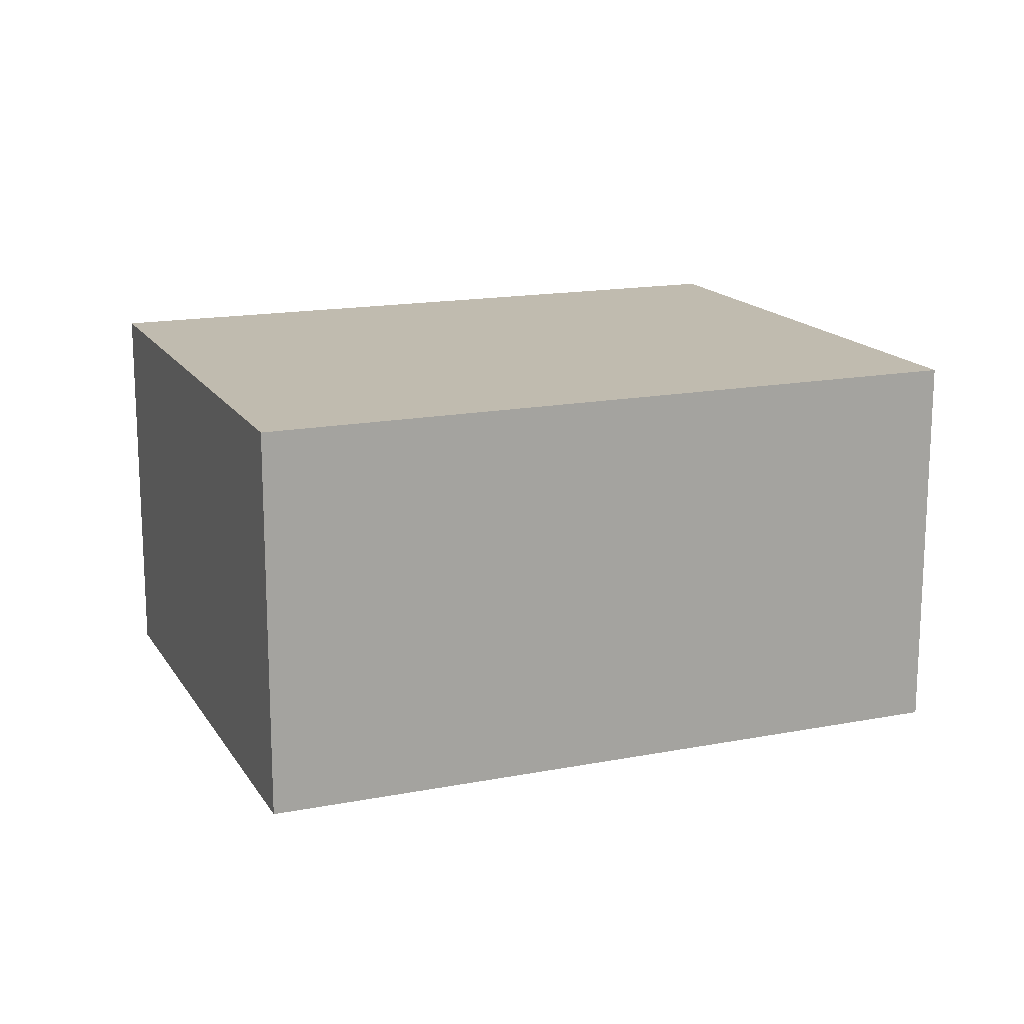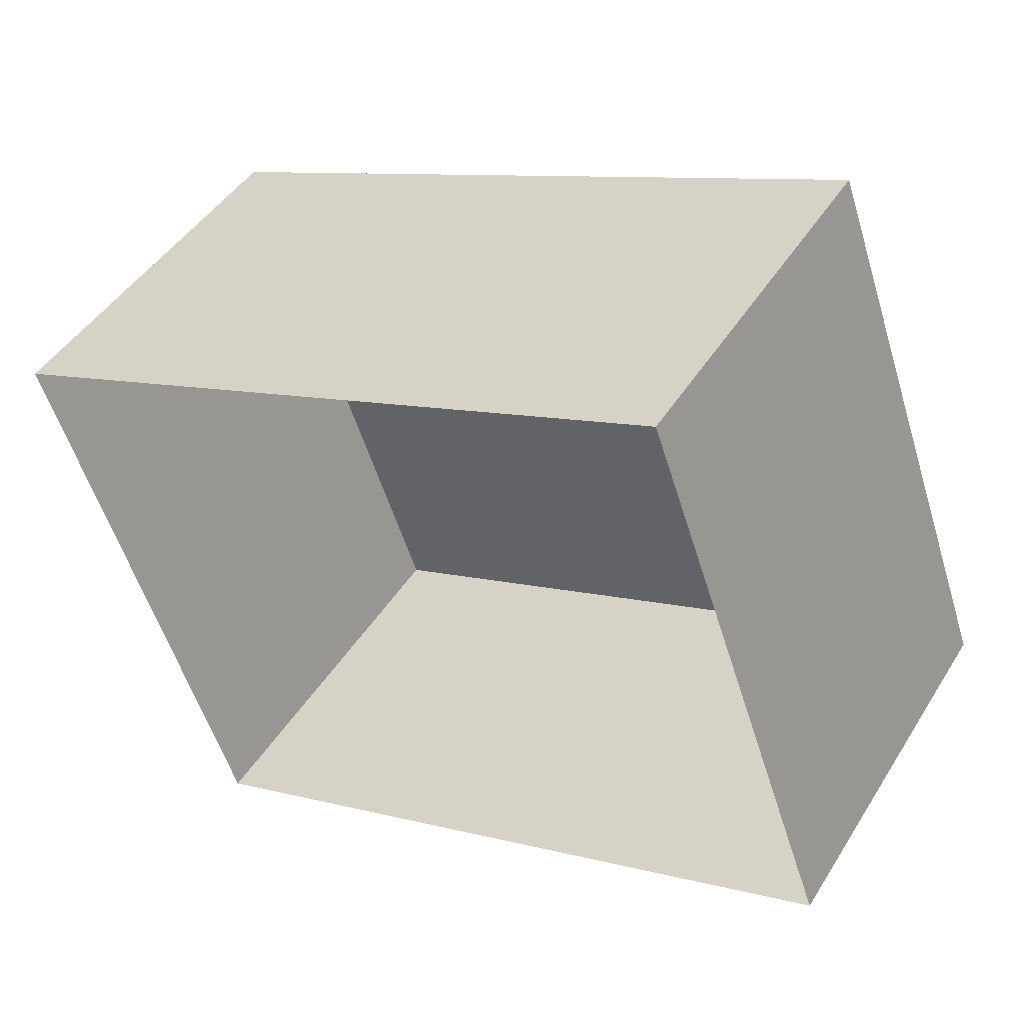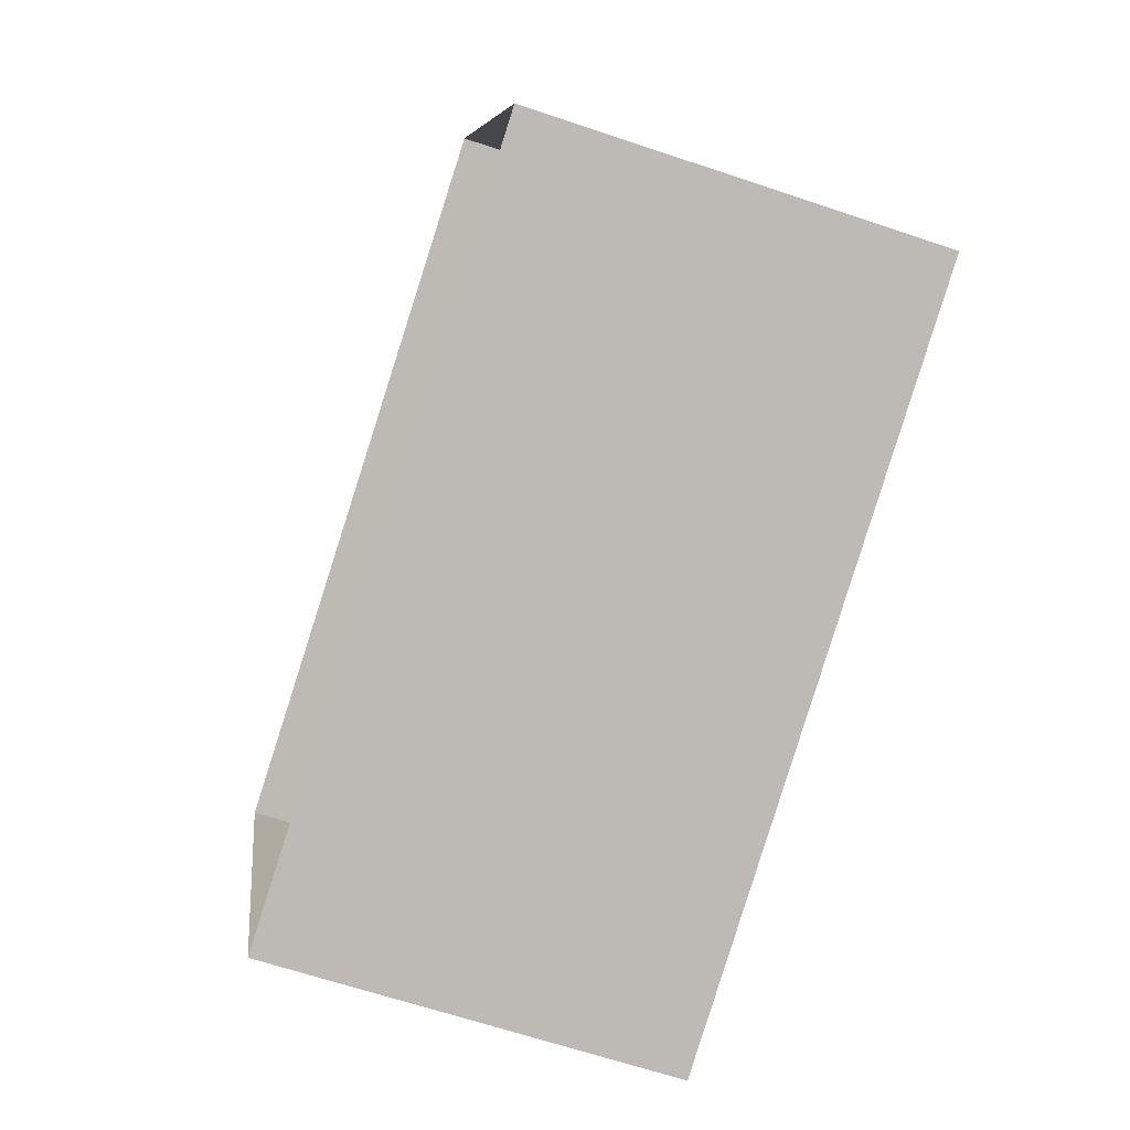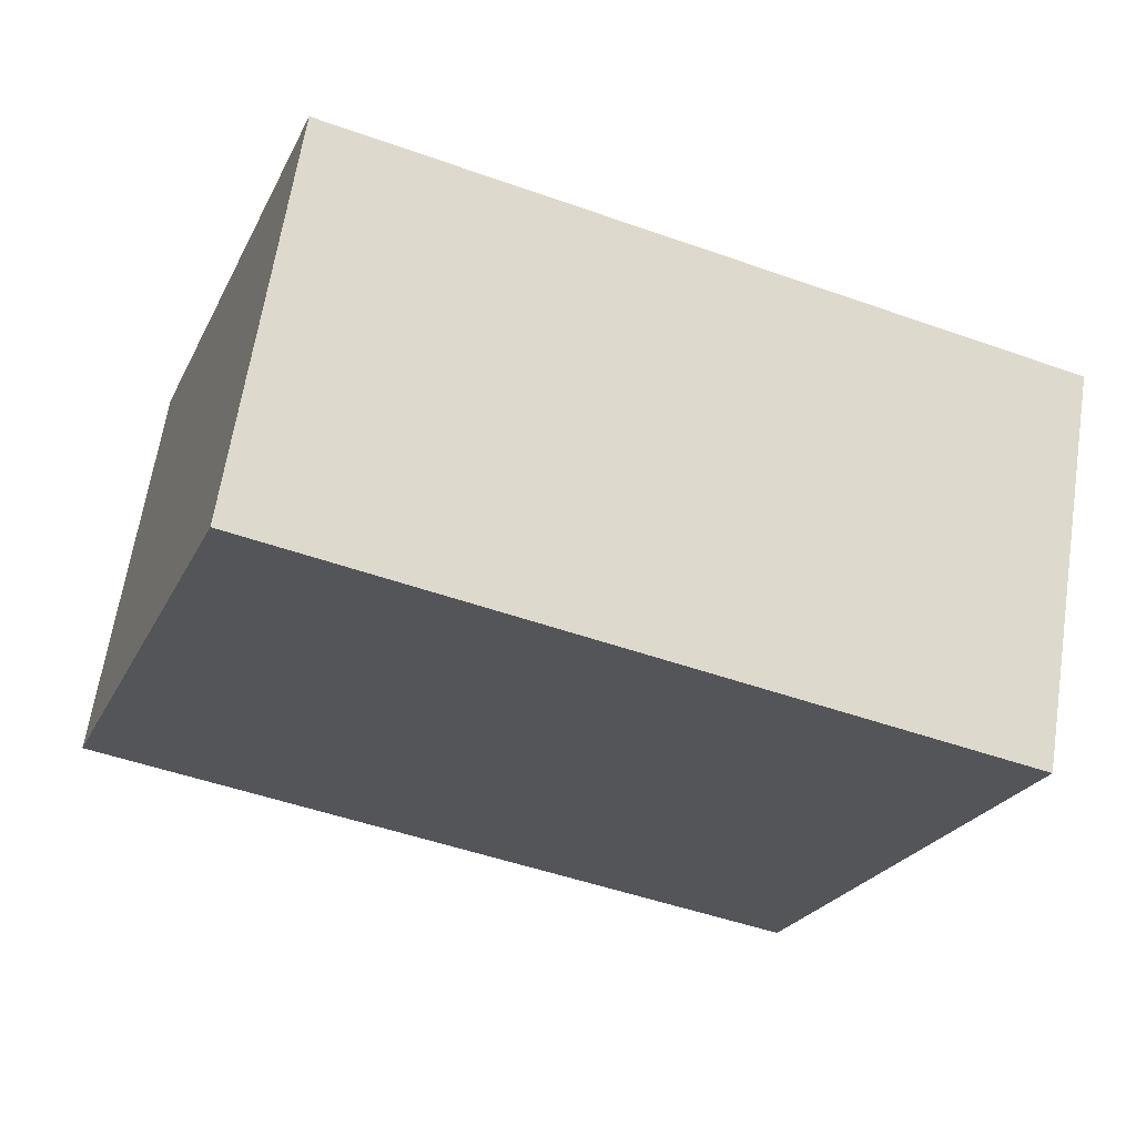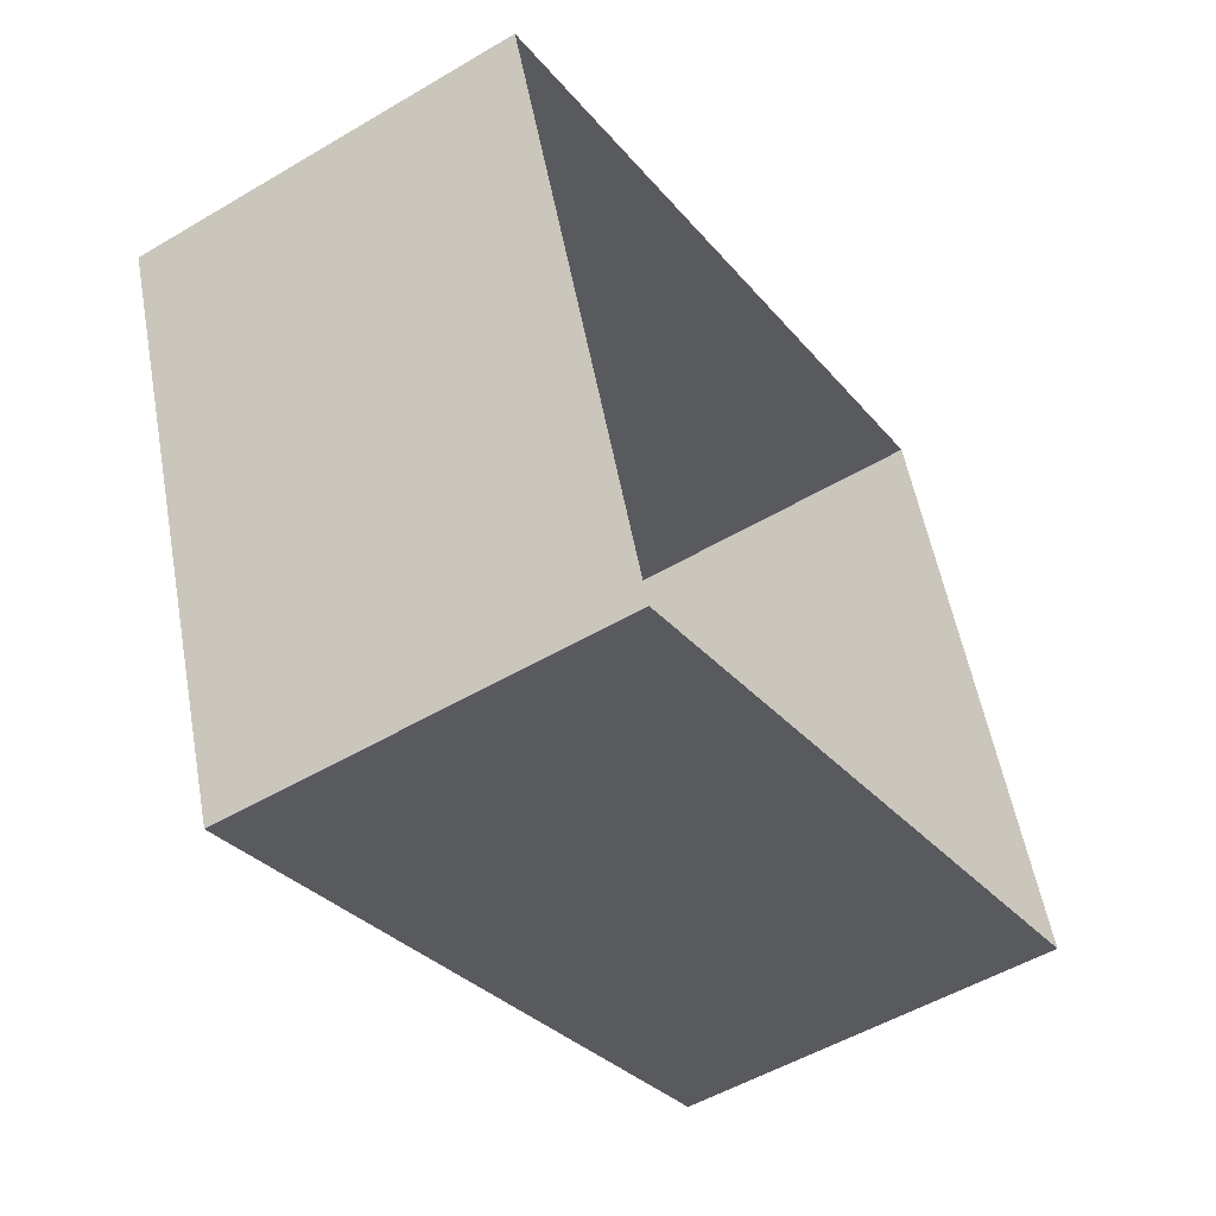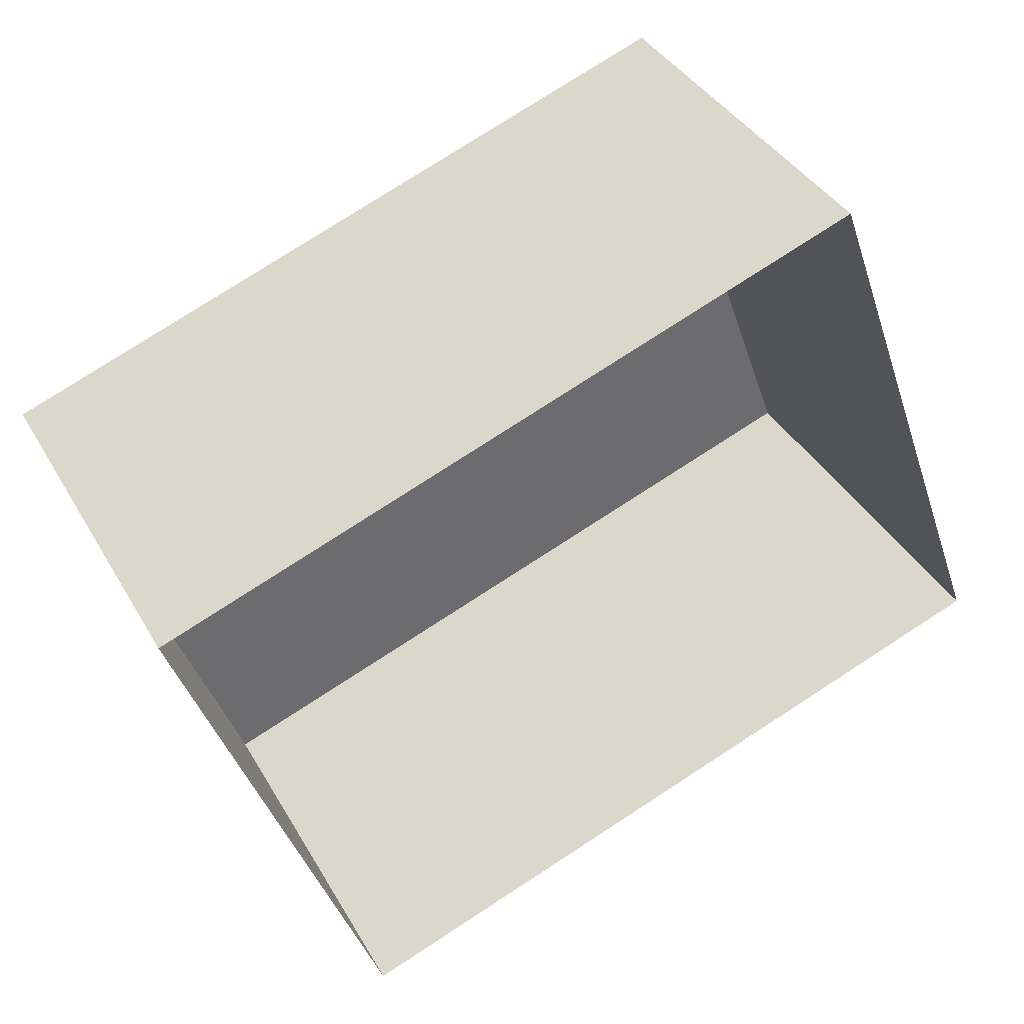
<metadata>
{"format":"obj","ext":"obj","renderer":"f3d","projection":"perspective","resolution":1024,"background":"white","views":[{"elev":16.1,"azim":138.4,"up":"+Z"},{"elev":45.1,"azim":-150.1,"up":"+Y"},{"elev":-64.6,"azim":-108.8,"up":"+Y"},{"elev":64.5,"azim":8.9,"up":"+Y"},{"elev":-51.8,"azim":122.5,"up":"+Y"},{"elev":38.5,"azim":153.1,"up":"+Y"}]}
</metadata>
<code>
v -2.258e+05 -1.272e+05 13.34
v -2.258e+05 -1.272e+05 13.34
v -2.258e+05 -1.272e+05 13.34
v -2.258e+05 -1.272e+05 13.34
v -2.258e+05 -1.272e+05 16.75
v -2.258e+05 -1.272e+05 16.75
v -2.258e+05 -1.272e+05 16.75
v -2.258e+05 -1.272e+05 16.75
f 1 2 3
f 1 4 2
f 5 6 7
f 5 8 6
f 8 4 1
f 6 8 1
f 6 1 3
f 7 6 3
f 5 2 4
f 8 5 4
f 5 3 2
f 5 7 3

</code>
